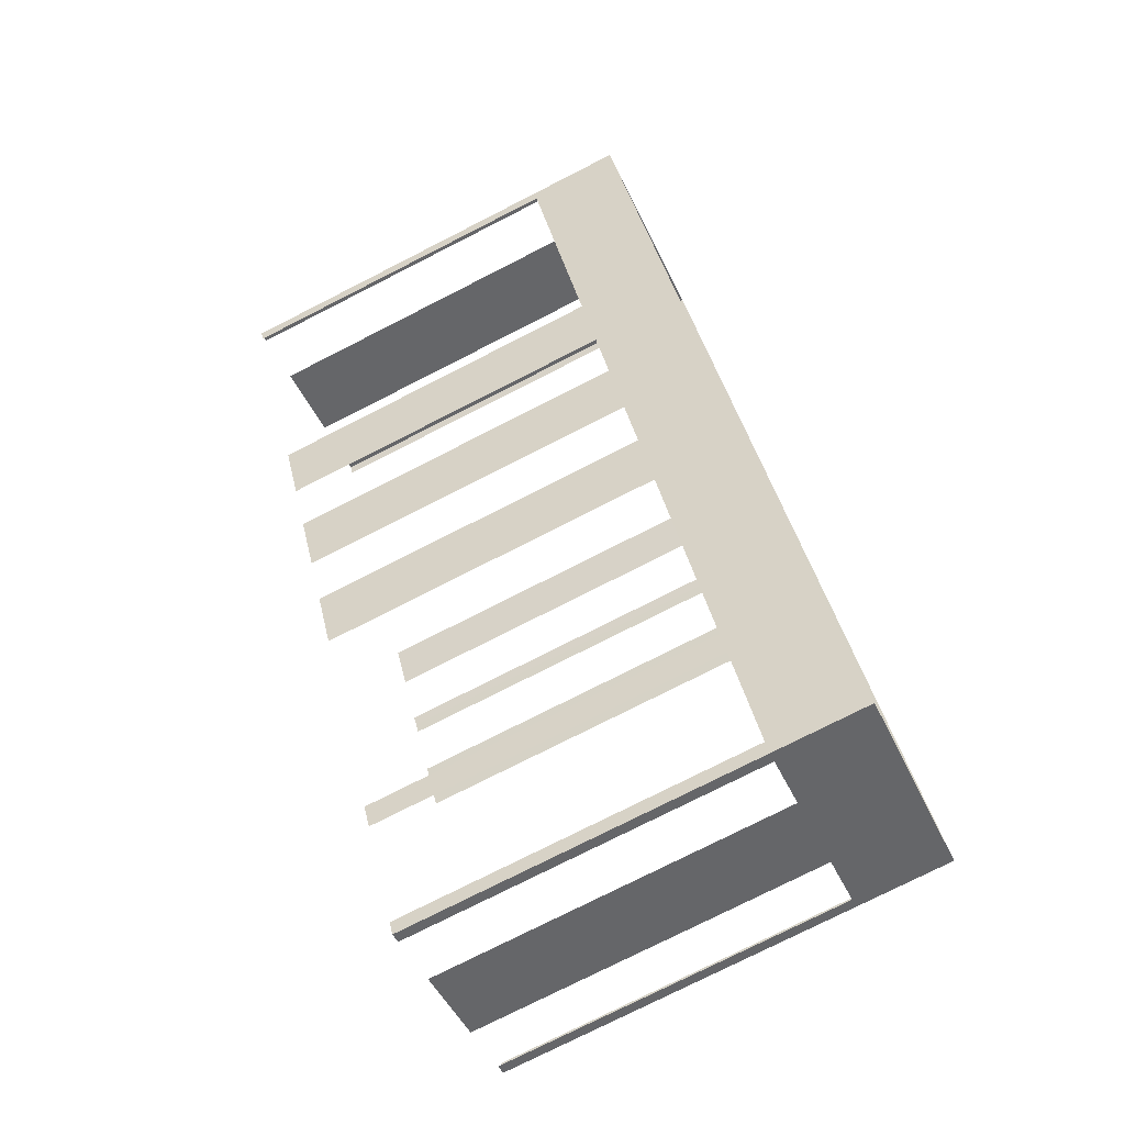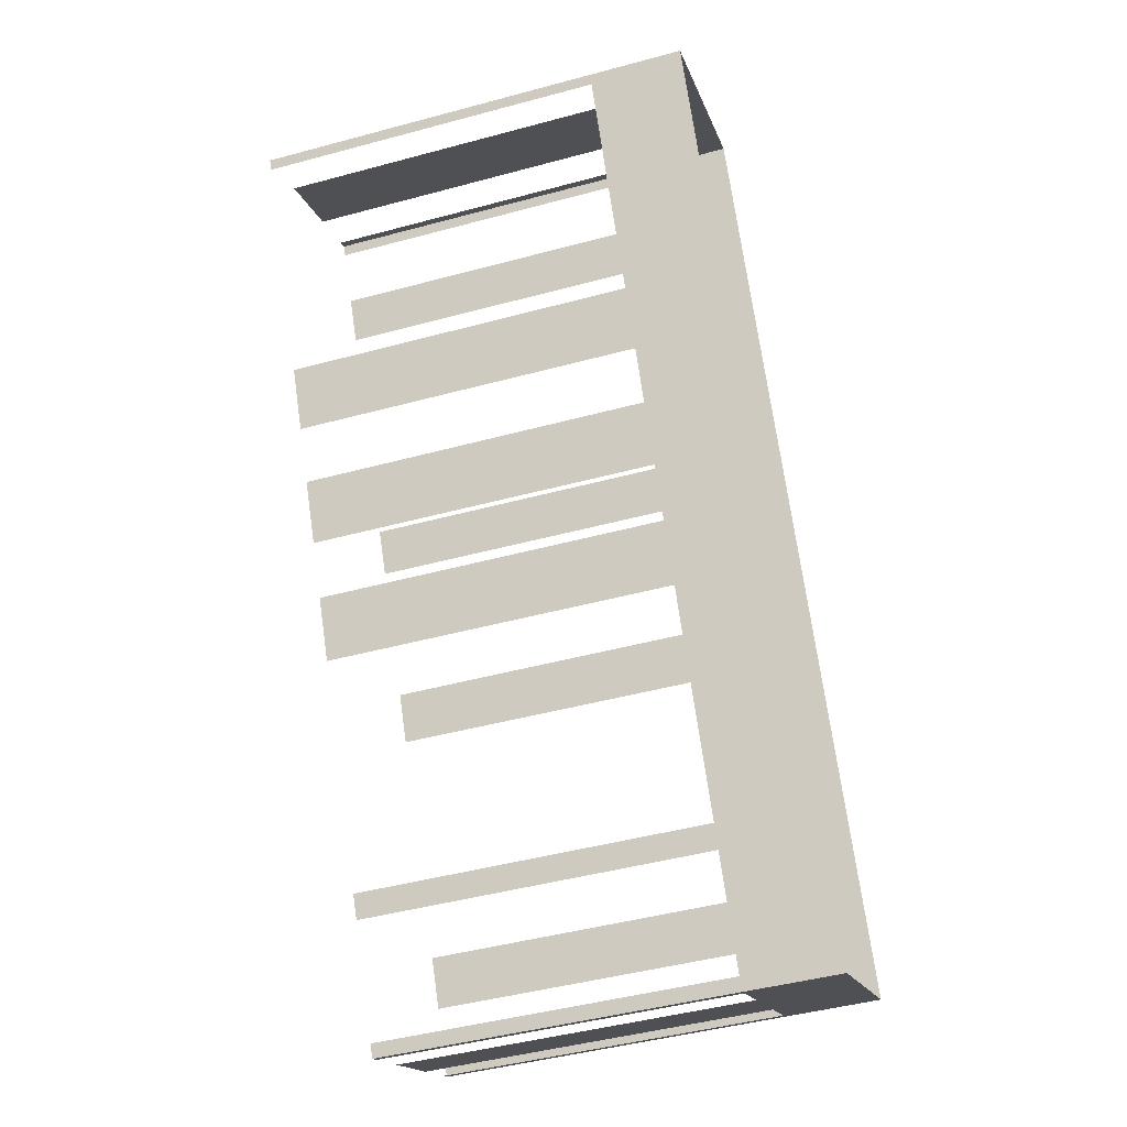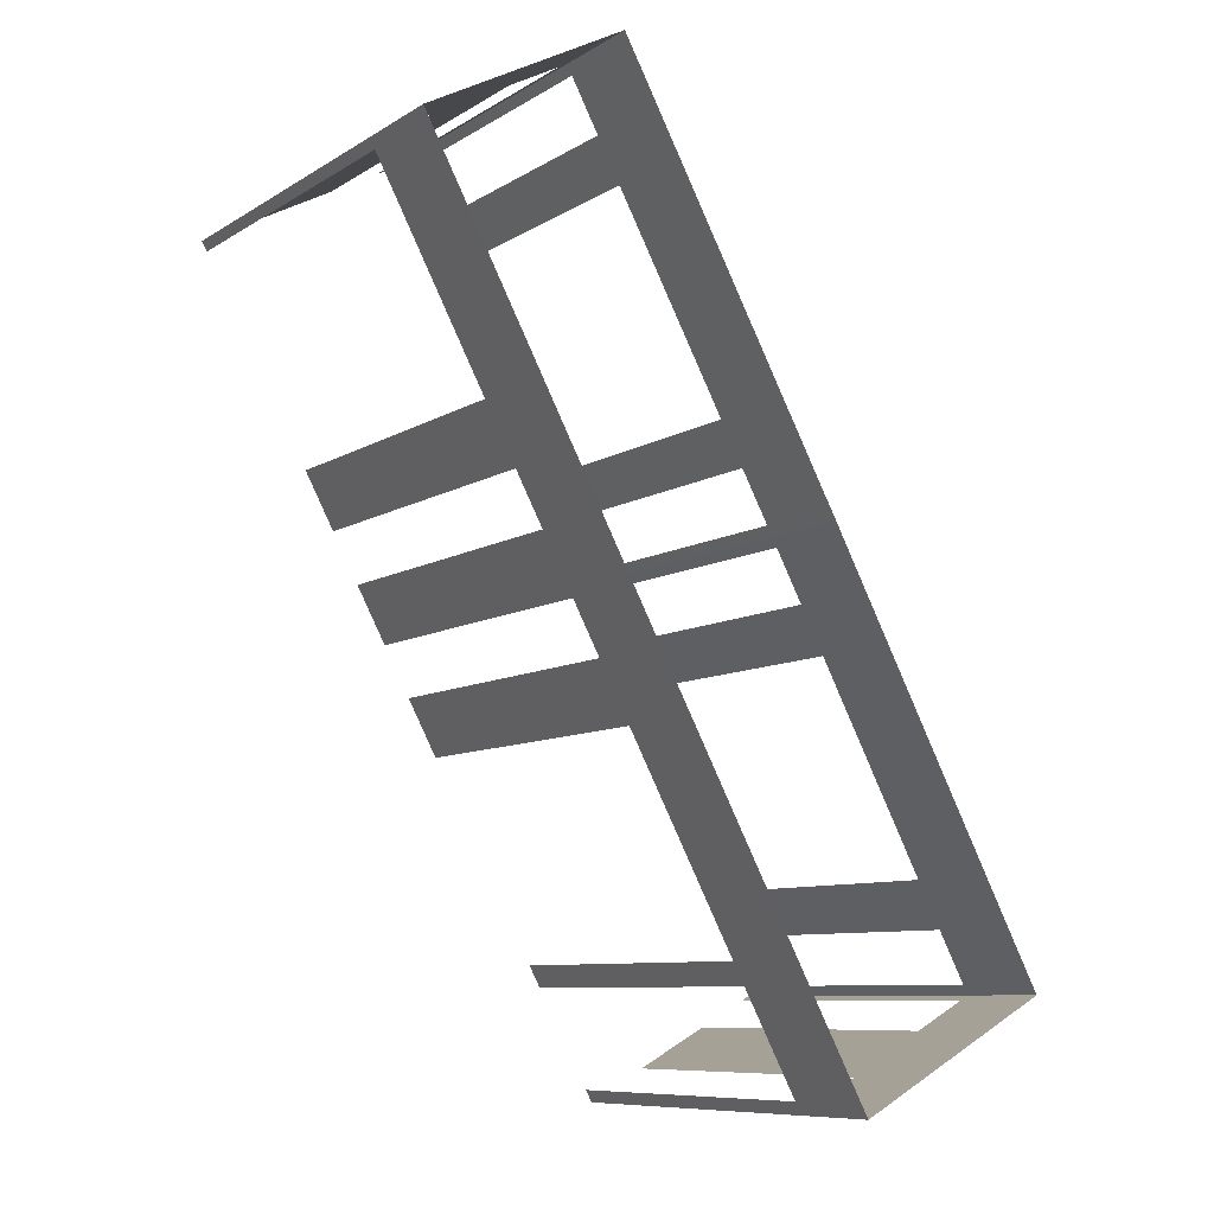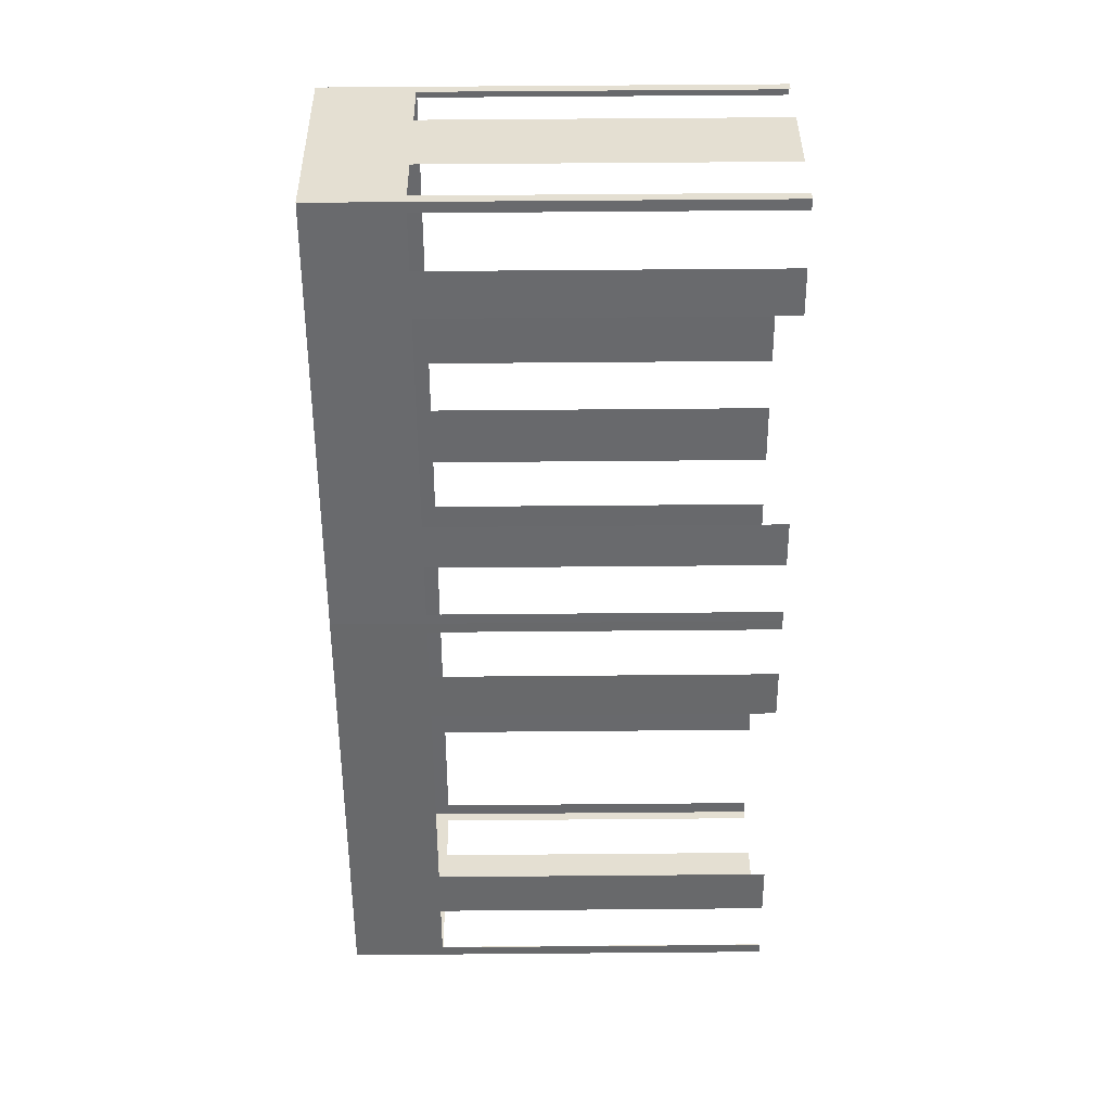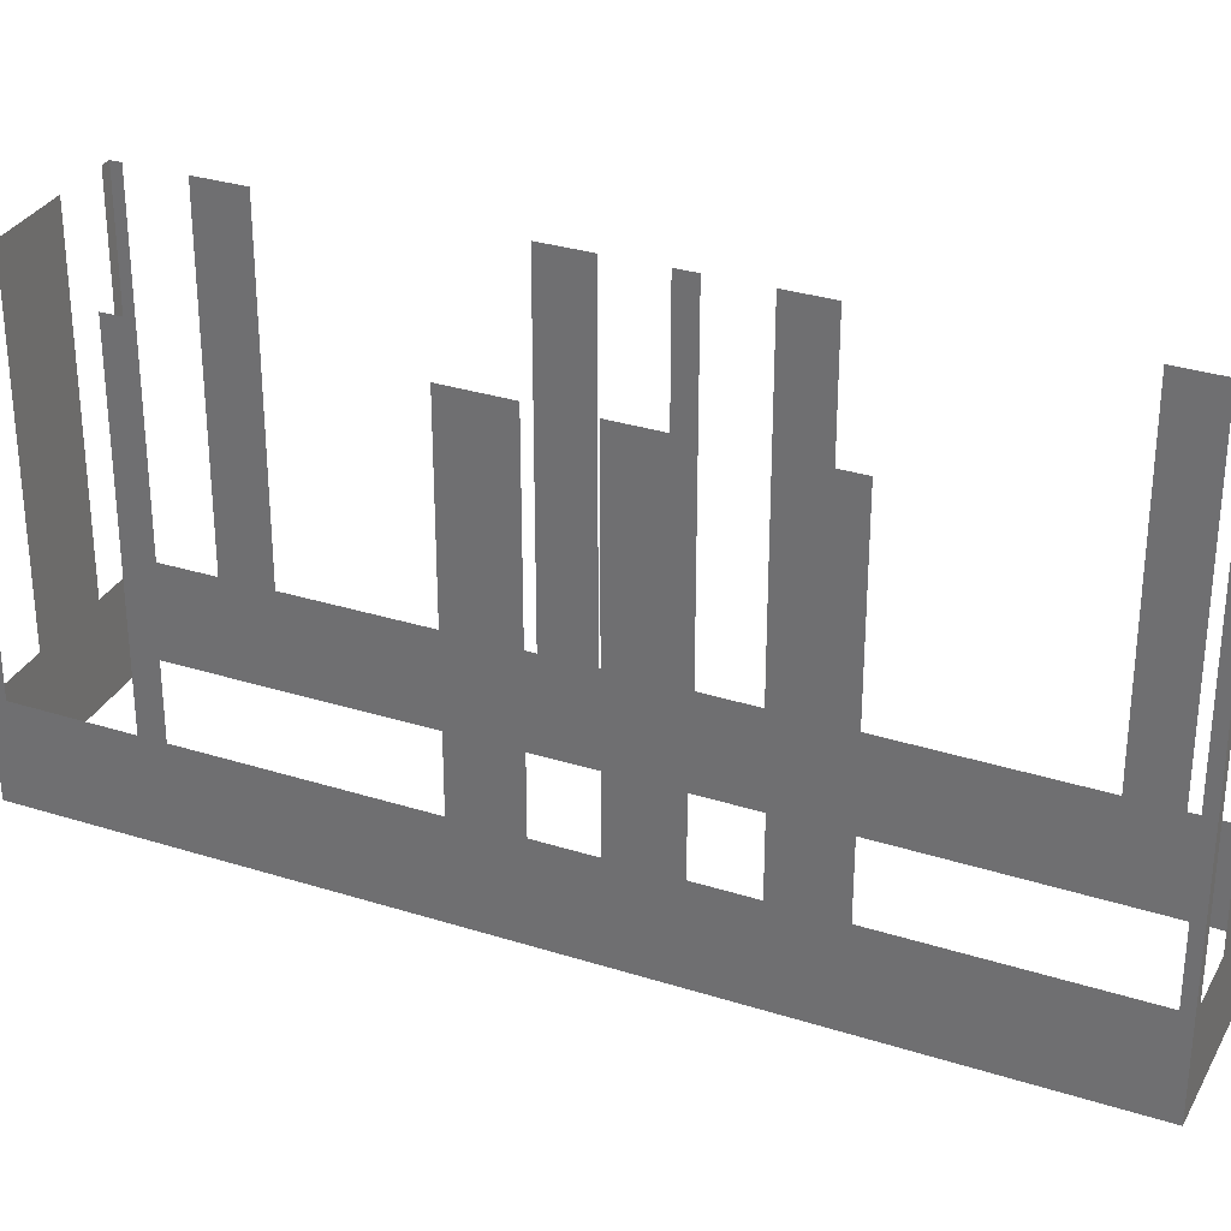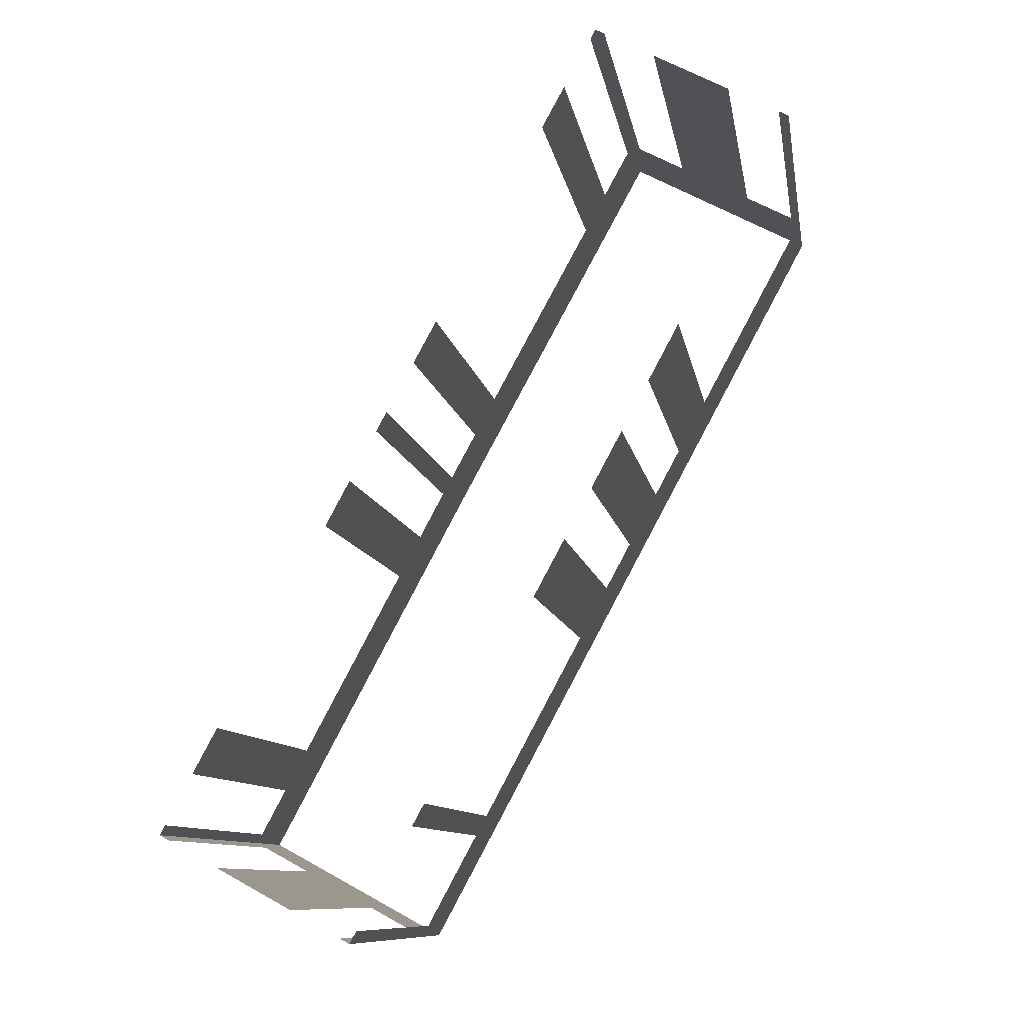
<metadata>
{"format":"obj","ext":"obj","renderer":"f3d","projection":"perspective","resolution":1024,"background":"white","views":[{"elev":-77.0,"azim":116.9,"up":"+Y"},{"elev":-46.2,"azim":107.2,"up":"+Y"},{"elev":-8.9,"azim":147.3,"up":"+Y"},{"elev":65.6,"azim":-90.5,"up":"+Y"},{"elev":31.6,"azim":85.8,"up":"+Z"},{"elev":-10.2,"azim":9.4,"up":"+Y"}]}
</metadata>
<code>
o geometryt000010000010000110010110000110000100110010010110st16
v 97.92 -241 19.9
v 98.22 -241.2 30.76
v 97.92 -241 30.76
v 96.35 -240.2 19.9
v 98.22 -241.2 16.96
v 96.35 -240.2 30.76
v 94 -238.9 30.76
v 94 -238.9 19.9
v 92.12 -237.9 16.96
v 92.43 -238 19.9
v 92.43 -238 30.76
v 92.12 -237.9 30.76
v 92.29 -237.6 19.9
v 92.12 -237.9 30.76
v 92.29 -237.6 30.76
v 93.13 -236 19.9
v 92.12 -237.9 16.96
v 93.13 -236 30.76
v 93.89 -234.6 30.76
v 93.89 -234.6 19.9
v 97.26 -228.3 19.9
v 99.03 -225 16.96
v 97.26 -228.3 30.76
v 98.03 -226.9 30.76
v 98.03 -226.9 19.9
v 98.87 -225.3 19.9
v 98.87 -225.3 30.76
v 99.03 -225 30.76
v 100.1 -237.7 19.9
v 100.3 -237.3 30.76
v 100.1 -237.7 30.76
v 98.43 -240.8 19.9
v 100.3 -237.3 16.96
v 98.43 -240.8 30.76
v 98.22 -241.2 30.76
v 98.22 -241.2 16.96
v 99.2 -224.7 19.9
v 99.03 -225 30.76
v 99.2 -224.7 30.76
v 100.1 -223.1 19.9
v 99.03 -225 16.96
v 100.1 -223.1 30.76
v 100.8 -221.8 30.76
v 100.8 -221.8 19.9
v 104.2 -215.5 19.9
v 105 -214.1 16.96
v 104.2 -215.5 30.76
v 104.9 -214.2 30.76
v 104.9 -214.2 19.9
v 105.8 -212.6 19.9
v 105.8 -212.6 30.76
v 105.9 -212.3 30.76
v 105.9 -212.3 16.96
v 111.9 -215.9 19.9
v 112 -215.6 30.76
v 111.9 -215.9 30.76
v 108.5 -222.2 19.9
v 112 -215.6 16.96
v 108.5 -222.2 30.76
v 107.5 -224 30.76
v 107.5 -224 19.9
v 106.7 -225.6 19.9
v 106.7 -225.6 30.76
v 105.7 -227.3 30.76
v 105.7 -227.3 19.9
v 100.3 -237.3 16.96
v 104.9 -228.9 19.9
v 104.9 -228.9 30.76
v 103.9 -230.7 30.76
v 103.9 -230.7 19.9
v 100.5 -237 19.9
v 100.5 -237 30.76
v 100.3 -237.3 30.76
v 106.2 -212.5 19.9
v 105.9 -212.3 30.76
v 106.2 -212.5 30.76
v 107.8 -213.3 19.9
v 105.9 -212.3 16.96
v 107.8 -213.3 30.76
v 110.2 -214.6 30.76
v 110.2 -214.6 19.9
v 111.7 -215.5 19.9
v 112 -215.6 16.96
v 111.7 -215.5 30.76
v 112 -215.6 30.76
f 1 2 3
f 4 5 1
f 2 1 5
f 6 7 4
f 7 8 4
f 8 9 4
f 9 5 4
f 10 9 8
f 11 12 10
f 12 9 10
f 13 14 15
f 16 17 13
f 14 13 17
f 18 19 16
f 19 20 16
f 20 17 16
f 21 22 20
f 20 22 17
f 23 24 21
f 24 25 21
f 25 22 21
f 26 22 25
f 27 28 26
f 28 22 26
f 29 30 31
f 32 33 29
f 30 29 33
f 34 35 32
f 35 36 32
f 36 33 32
f 37 38 39
f 40 41 37
f 38 37 41
f 42 43 40
f 43 44 40
f 40 44 41
f 44 45 46
f 44 46 41
f 47 48 45
f 48 49 45
f 45 49 46
f 49 50 46
f 51 52 50
f 52 53 50
f 50 53 46
f 54 55 56
f 57 58 54
f 55 54 58
f 59 60 57
f 60 61 57
f 61 58 57
f 61 62 58
f 63 64 62
f 64 65 62
f 65 66 62
f 62 66 58
f 67 66 65
f 68 69 67
f 69 70 67
f 70 66 67
f 71 66 70
f 72 73 71
f 73 66 71
f 74 75 76
f 77 78 74
f 75 74 78
f 79 80 77
f 80 81 77
f 81 78 77
f 82 83 81
f 81 83 78
f 84 85 82
f 85 83 82

</code>
